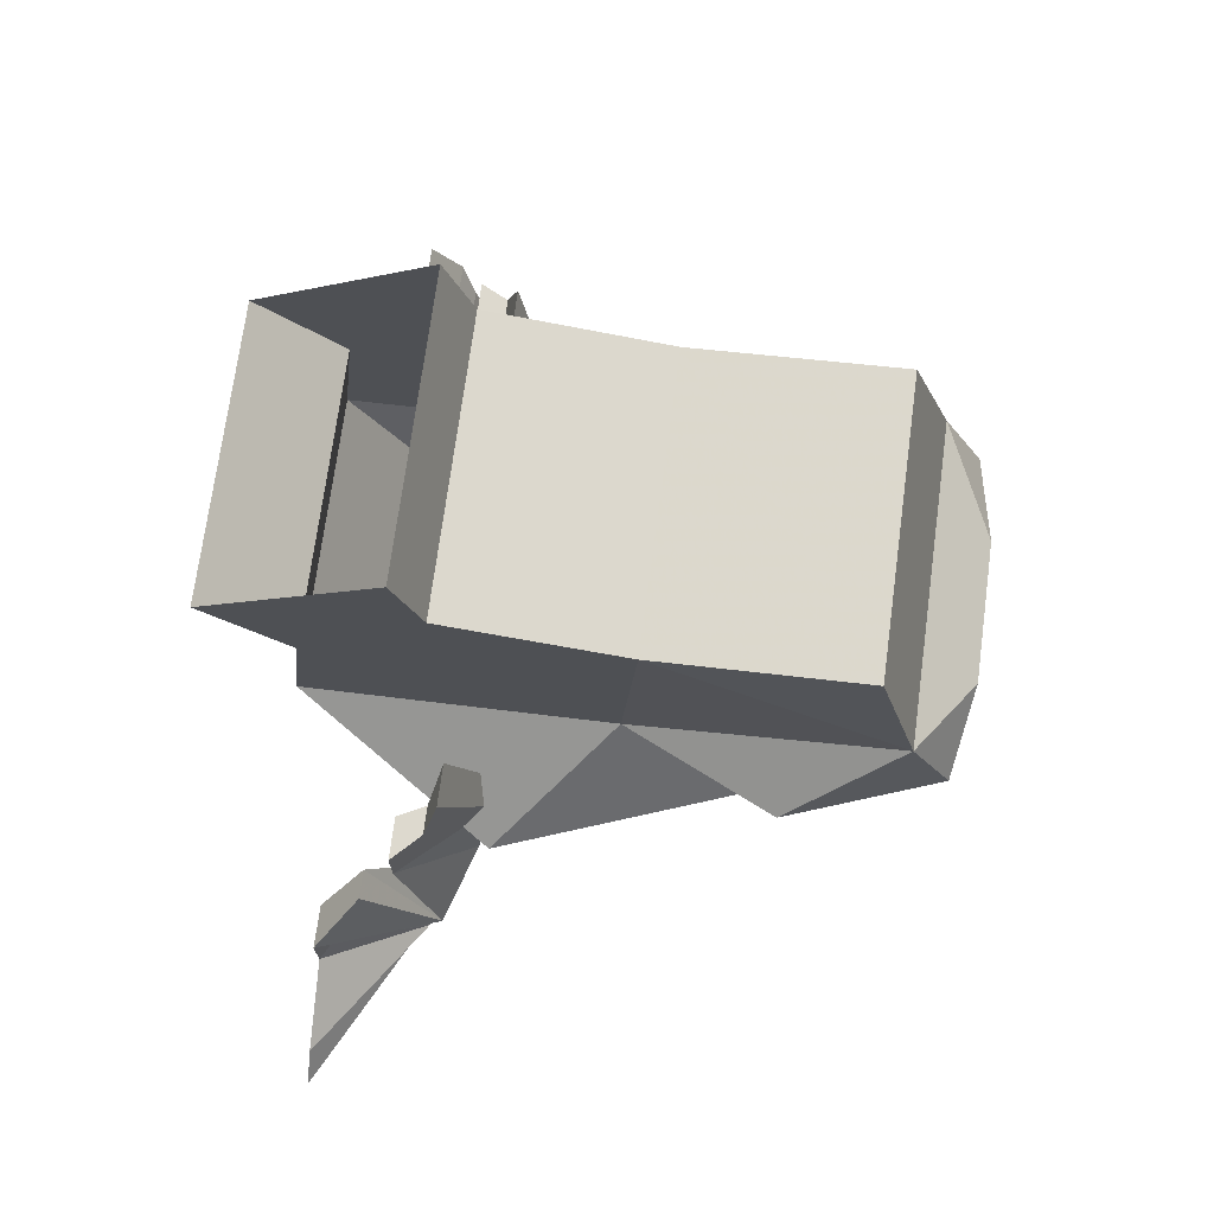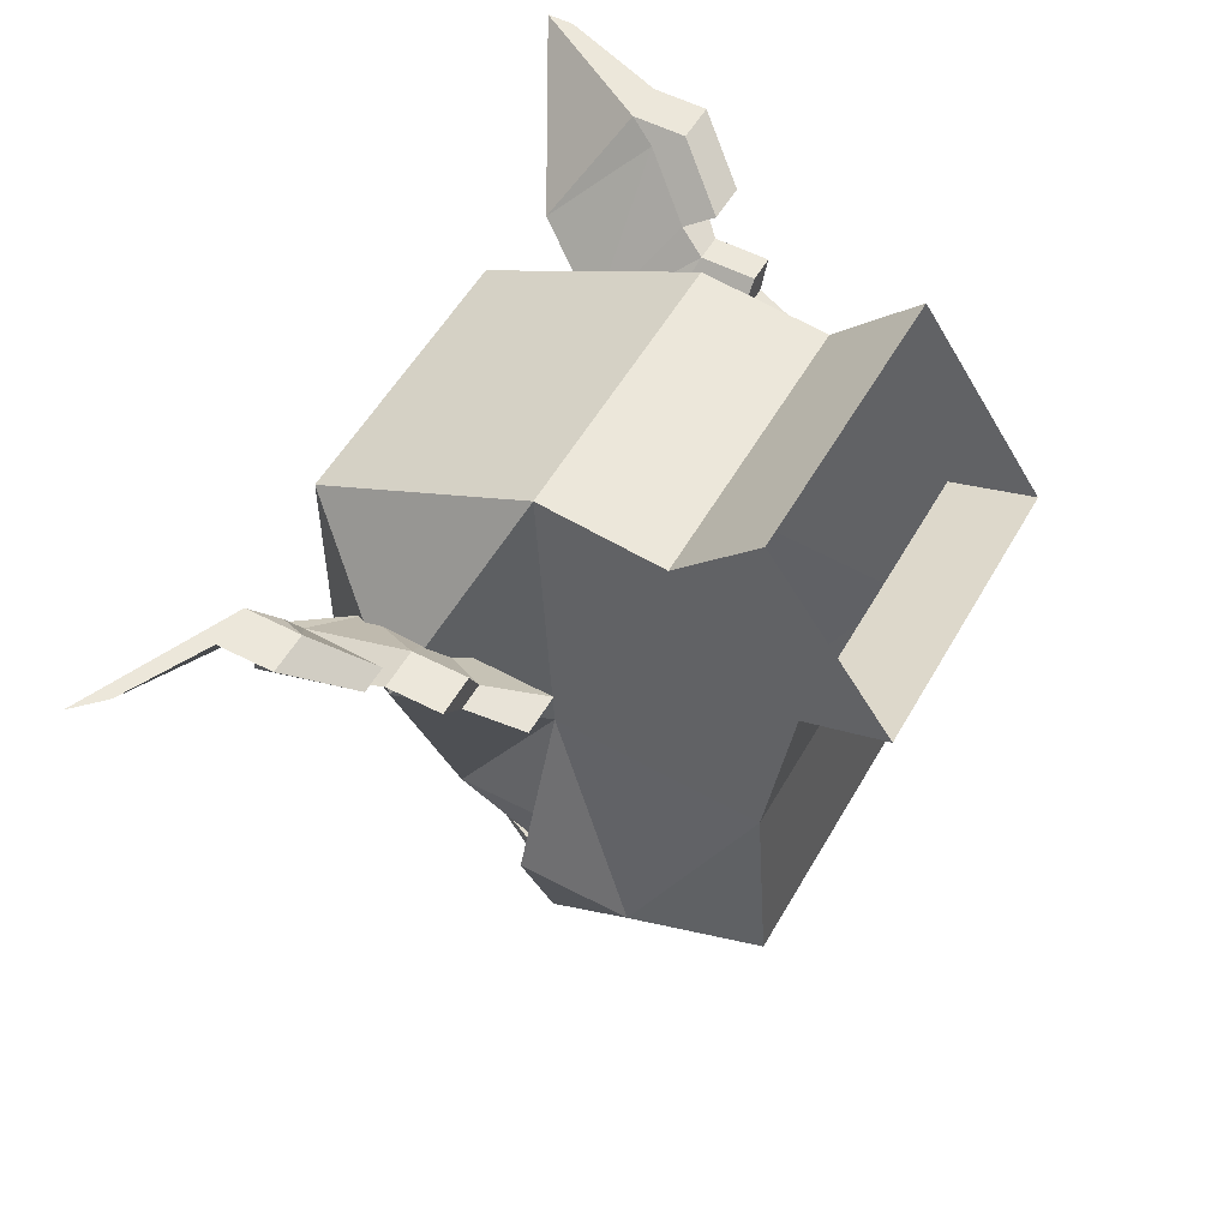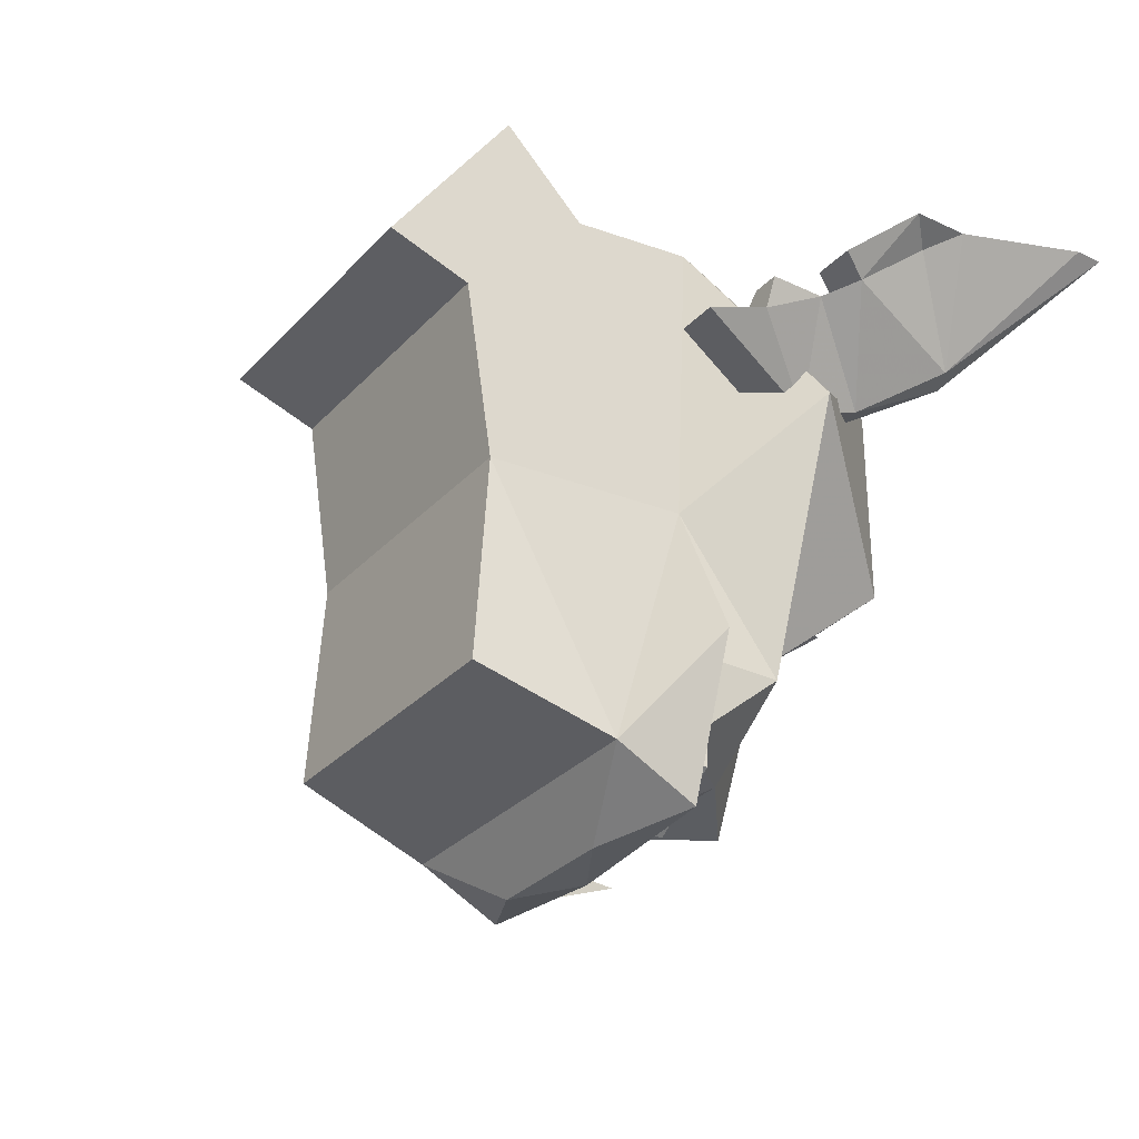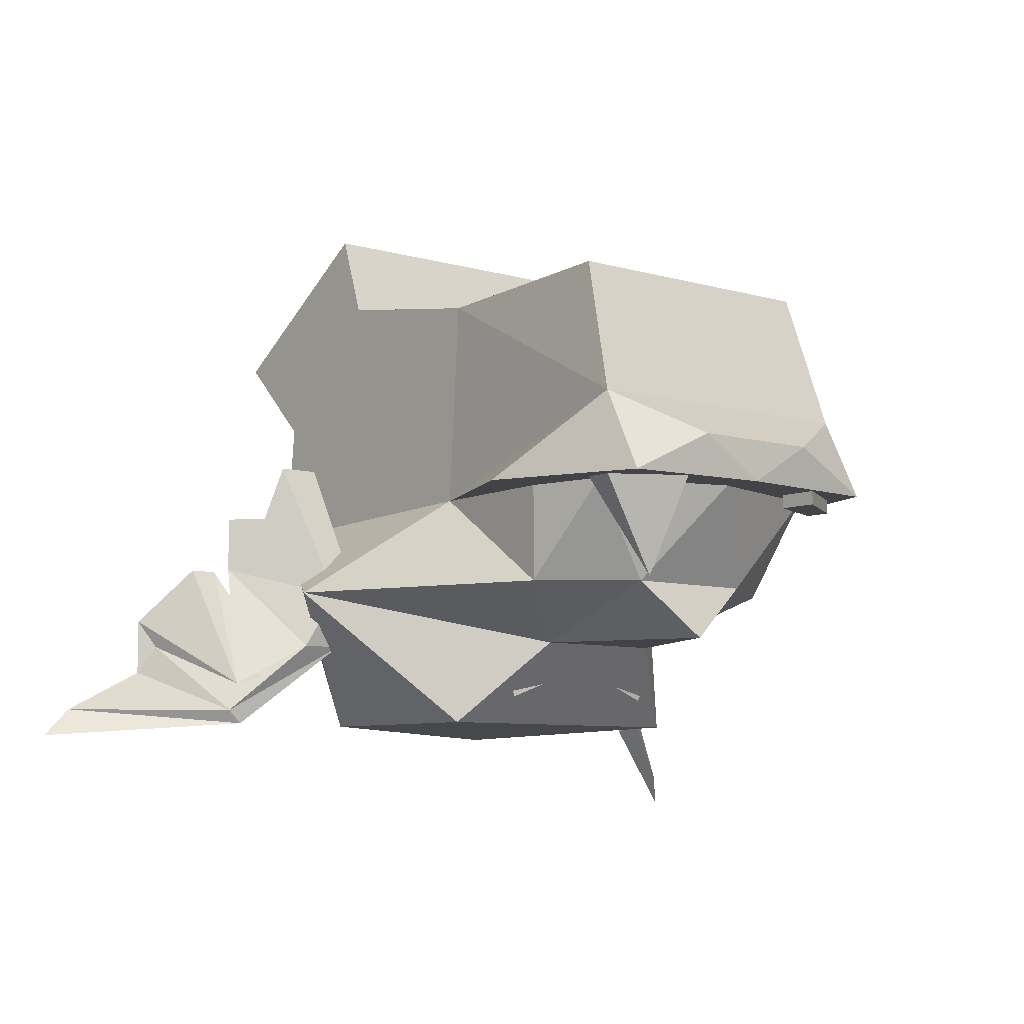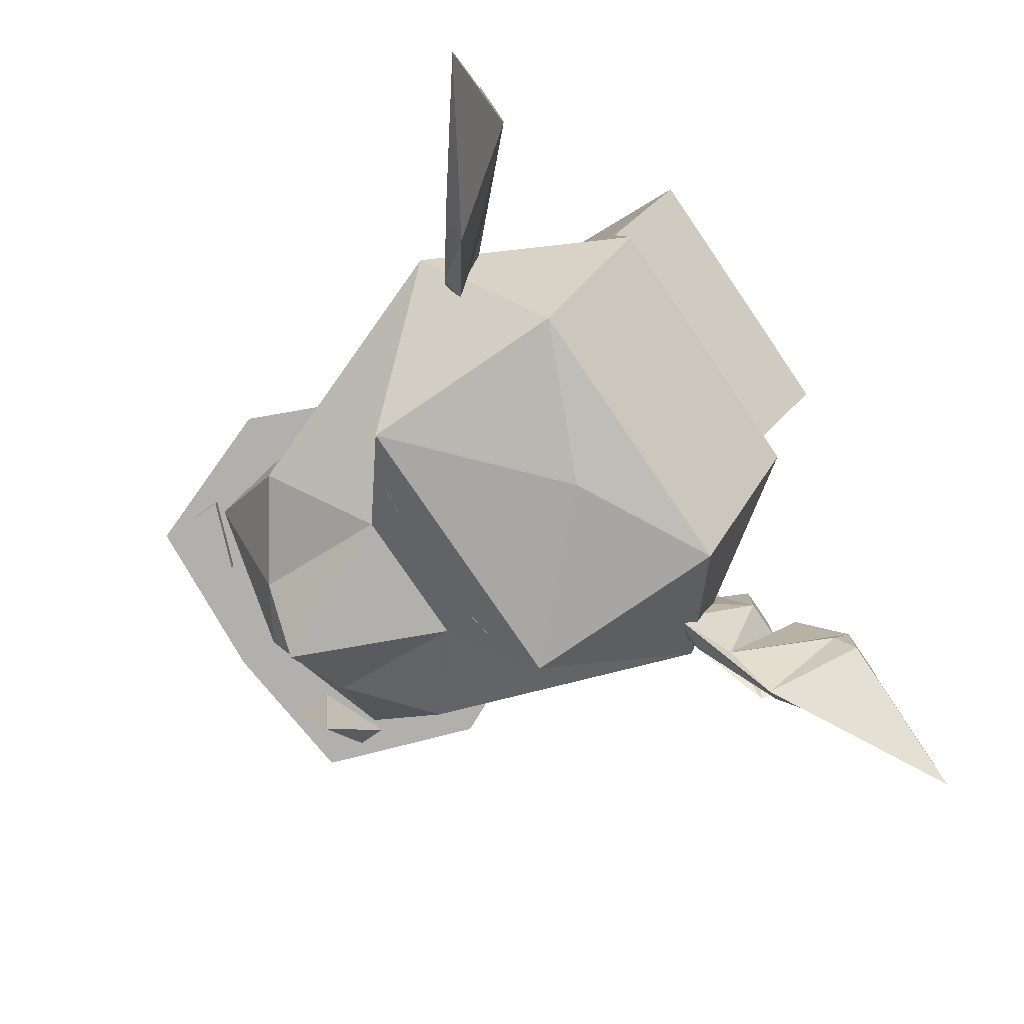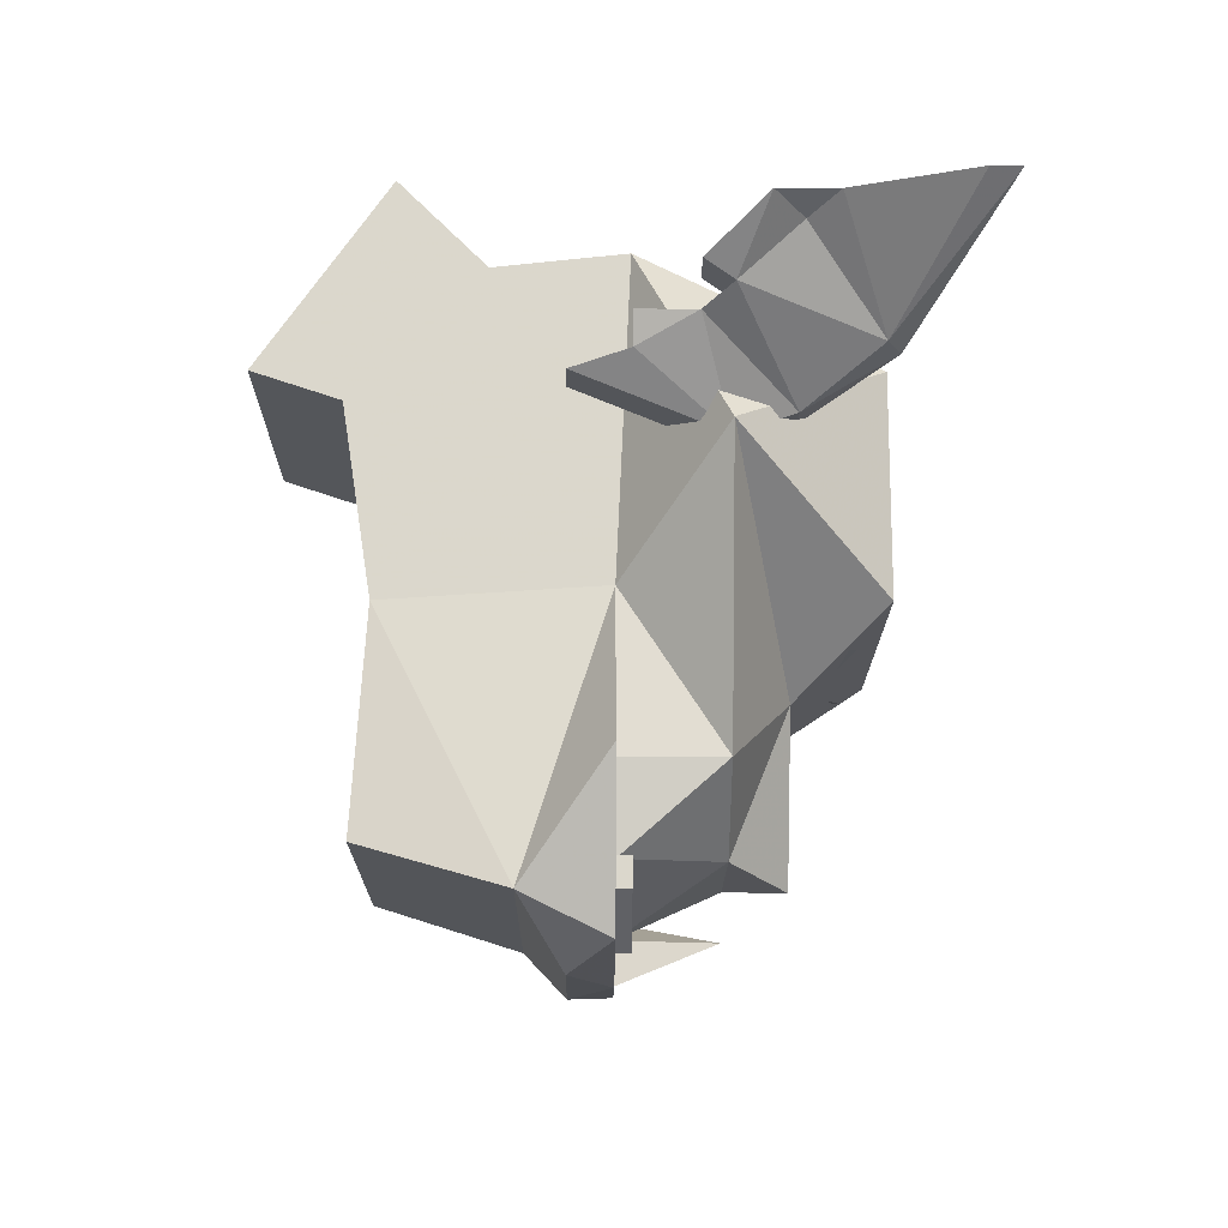
<metadata>
{"format":"obj","ext":"obj","renderer":"f3d","projection":"perspective","resolution":1024,"background":"white","views":[{"elev":71.8,"azim":97.6,"up":"+Y"},{"elev":53.6,"azim":119.0,"up":"+Z"},{"elev":-30.6,"azim":-124.3,"up":"+Z"},{"elev":-7.2,"azim":139.6,"up":"+Y"},{"elev":-78.6,"azim":-55.7,"up":"+Y"},{"elev":-16.5,"azim":-90.4,"up":"+Z"}]}
</metadata>
<code>
o npc/rock/1
v 16 -185 -41
v 12 -179 -49
v 11 -185 -30
v 1 -185 -30
v 12 -185 -52
v 6 -182 -53
v -11 -179 -49
v -10 -169 -46
v 11 -169 -46
v 11 -170 -31
v 11 -186 -8
v 19 -192 -22
v 12 -192 -41
v 12 -185 -41
v 11 -185 -47
v 6 -192 -46
v 1 -185 -50
v -4 -192 -46
v -10 -185 -47
v -11 -192 -41
v -11 -185 -41
v -10 -185 -30
v -18 -192 -22
v -10 -186 -8
v -10 -170 -31
v -15 -185 -41
v -11 -185 -52
v 1 -185 -53
v -4 -182 -53
v 22 -202 -18
v 35 -203 -11
v 24 -198 -11
v 23 -196 -12
v 19 -198 -19
v 15 -196 -21
v 23 -201 -18
v 33 -201 -11
v 27 -198 -11
v 27 -194 -11
v 24 -194 -11
v 22 -190 -14
v 23 -199 -19
v 22 -190 -16
v 19 -190 -16
v 14 -192 -22
v 18 -196 -21
v 26 -196 -12
v 19 -186 -16
v 18 -186 -18
v 16 -182 -19
v 16 -192 -22
v 24 -190 -14
v 20 -186 -18
v 22 -186 -16
v 19 -182 -19
v -23 -198 -11
v -29 -208 -11
v -18 -202 -18
v -22 -196 -12
v -23 -194 -11
v -26 -198 -11
v -29 -206 -11
v -20 -201 -18
v -16 -196 -21
v -14 -196 -21
v -19 -192 -15
v -20 -190 -14
v -26 -194 -11
v -24 -196 -12
v -18 -190 -16
v -22 -192 -15
v -23 -190 -14
v -20 -190 -16
v -15 -192 -22
v -12 -192 -22
v -16 -186 -18
v -18 -186 -16
v -15 -182 -19
v -19 -186 -18
v -20 -186 -16
v -18 -182 -19
v 11 -171 -3
v 11 -177 -9
v 11 -168 -18
v 11 -162 -16
v -10 -162 -16
v -10 -168 -18
v -10 -171 -3
v -10 -177 -9
v 8 -198 -33
v 7 -200 -33
v 2 -198 -34
v 0 -198 -34
v -6 -200 -33
v -7 -198 -33
v 1 -196 -47
v 6 -196 -36
v 1 -196 -36
v -4 -196 -36
v -10 -202 -31
v -10 -202 -16
v -10 -192 -11
v 11 -192 -11
v 11 -202 -31
v 1 -202 -31
v 1 -203 -21
v 11 -202 -16
v 12 -185 -49
v 12 -185 -47
v 8 -192 -49
v 7 -185 -52
v 7 -185 -49
v -11 -185 -47
v -11 -185 -49
v -11 -186 -49
v -11 -186 -47
v -6 -185 -49
v -6 -185 -52
v -6 -186 -52
v -6 -186 -49
f 1 2 3
f 1 3 4
f 1 4 5
f 1 5 2
f 2 5 6
f 2 6 7
f 2 7 8
f 2 8 9
f 2 9 10
f 2 10 3
f 3 10 11
f 3 11 12
f 3 12 13
f 3 13 14
f 14 13 15
f 15 13 16
f 15 16 17
f 17 16 18
f 17 18 19
f 19 18 20
f 19 20 21
f 21 20 22
f 22 20 23
f 22 23 24
f 22 24 25
f 22 25 7
f 22 7 26
f 22 26 4
f 4 26 27
f 4 27 28
f 4 28 5
f 5 28 6
f 6 28 29
f 6 29 7
f 7 29 27
f 7 27 26
f 30 31 32
f 30 32 33
f 30 33 34
f 30 34 35
f 30 35 36
f 30 36 37
f 30 37 31
f 31 37 38
f 31 38 32
f 32 38 39
f 32 39 40
f 32 40 33
f 33 40 34
f 34 40 41
f 34 41 42
f 34 42 43
f 34 43 44
f 34 44 35
f 35 44 45
f 35 45 46
f 35 46 36
f 36 46 47
f 36 47 38
f 36 38 37
f 44 48 49
f 44 49 45
f 45 49 50
f 45 50 51
f 45 51 46
f 46 51 43
f 46 43 42
f 46 42 47
f 47 42 39
f 47 39 38
f 42 52 39
f 39 52 40
f 40 52 41
f 41 52 42
f 53 54 43
f 53 43 51
f 53 51 55
f 53 55 49
f 53 49 48
f 53 48 54
f 54 48 44
f 54 44 43
f 51 50 55
f 55 50 49
f 56 57 58
f 56 58 59
f 56 59 60
f 56 60 61
f 56 61 62
f 56 62 57
f 57 62 63
f 57 63 58
f 58 63 64
f 58 64 65
f 58 65 59
f 59 65 66
f 59 66 60
f 60 66 67
f 60 67 68
f 60 68 61
f 61 68 69
f 61 69 63
f 61 63 62
f 65 70 66
f 66 70 71
f 66 71 72
f 66 72 67
f 67 72 68
f 68 72 71
f 68 71 69
f 69 71 63
f 63 71 64
f 64 71 73
f 64 73 74
f 64 74 65
f 65 74 75
f 65 75 70
f 70 75 76
f 70 76 77
f 70 77 73
f 70 73 71
f 75 78 76
f 76 78 79
f 76 79 80
f 76 80 77
f 77 80 73
f 73 80 79
f 73 79 74
f 74 79 81
f 74 81 75
f 75 81 78
f 78 81 79
f 82 83 10
f 82 10 84
f 82 84 85
f 85 84 86
f 86 84 87
f 86 87 88
f 88 87 25
f 88 25 89
f 88 89 83
f 88 83 82
f 87 84 10
f 87 10 25
f 25 10 9
f 25 9 8
f 25 8 7
f 90 91 92
f 93 94 95
f 96 18 16
f 96 16 97
f 96 97 98
f 96 98 99
f 96 99 18
f 18 99 20
f 20 99 23
f 23 99 100
f 23 100 101
f 23 101 102
f 23 102 24
f 24 102 103
f 24 103 11
f 24 11 89
f 24 89 25
f 16 13 97
f 97 13 12
f 97 12 104
f 97 104 105
f 97 105 98
f 98 105 99
f 99 105 100
f 100 105 106
f 100 106 101
f 101 106 107
f 101 107 103
f 101 103 102
f 104 12 107
f 104 107 106
f 104 106 105
f 103 107 12
f 103 12 11
f 11 10 83
f 11 83 89
f 11 89 89
f 28 27 29
f 3 2 1
f 26 7 22
f 108 109 110
f 108 110 111
f 111 110 112
f 112 110 109
f 113 114 115
f 113 115 116
f 113 116 117
f 113 117 114
f 114 117 118
f 114 118 119
f 114 119 115
f 115 119 116
f 116 119 120
f 116 120 117
f 117 120 118
f 118 120 119

</code>
